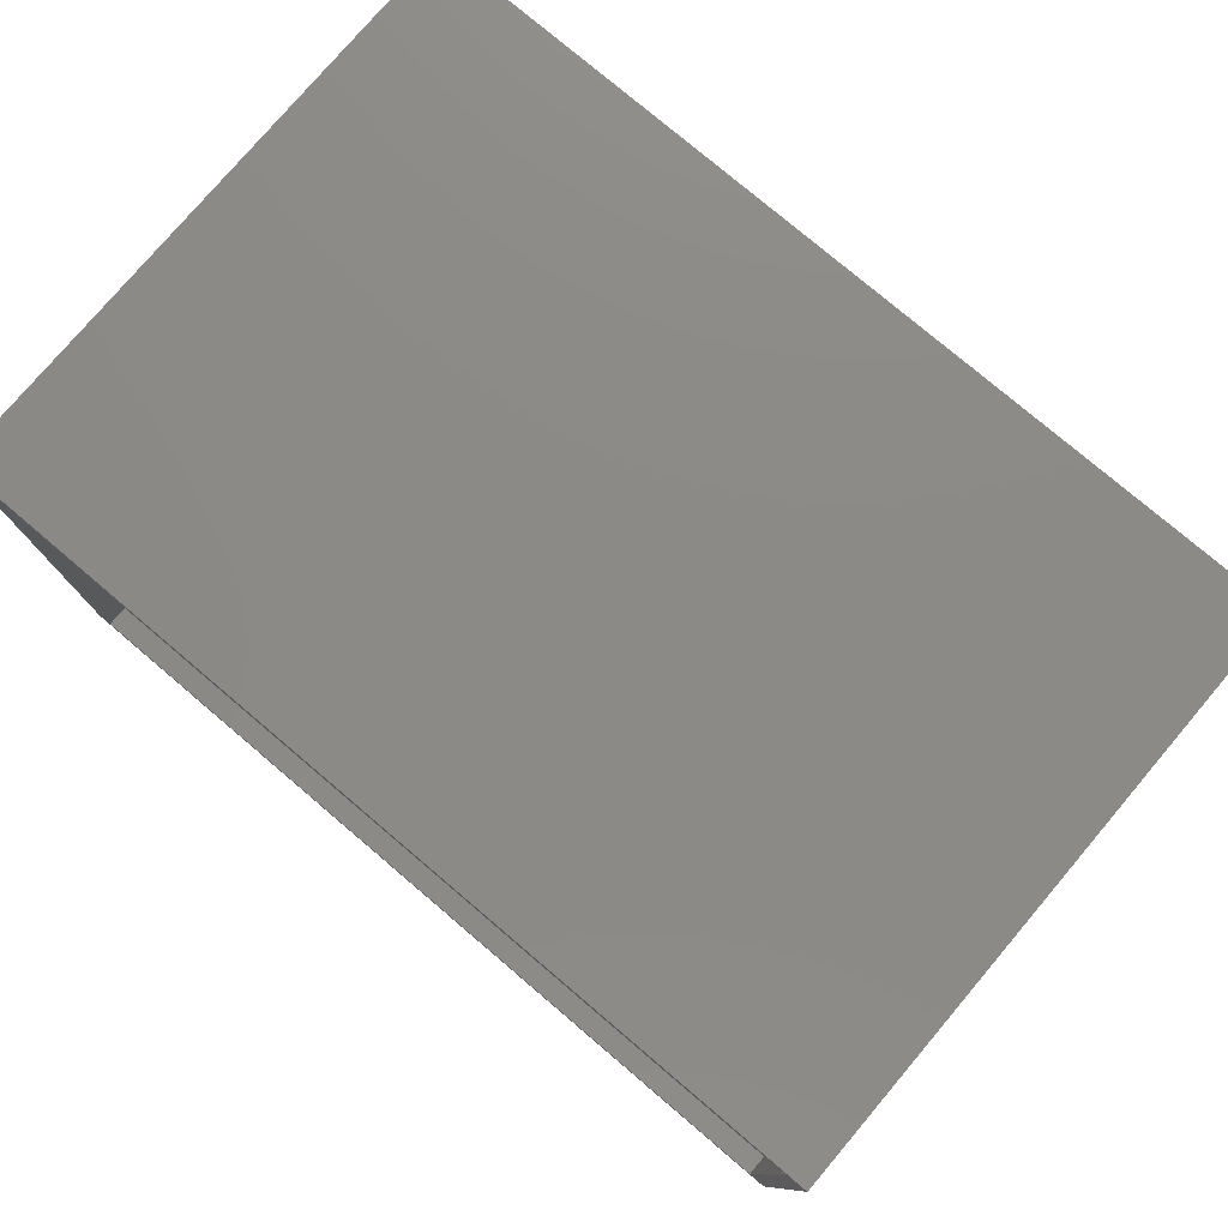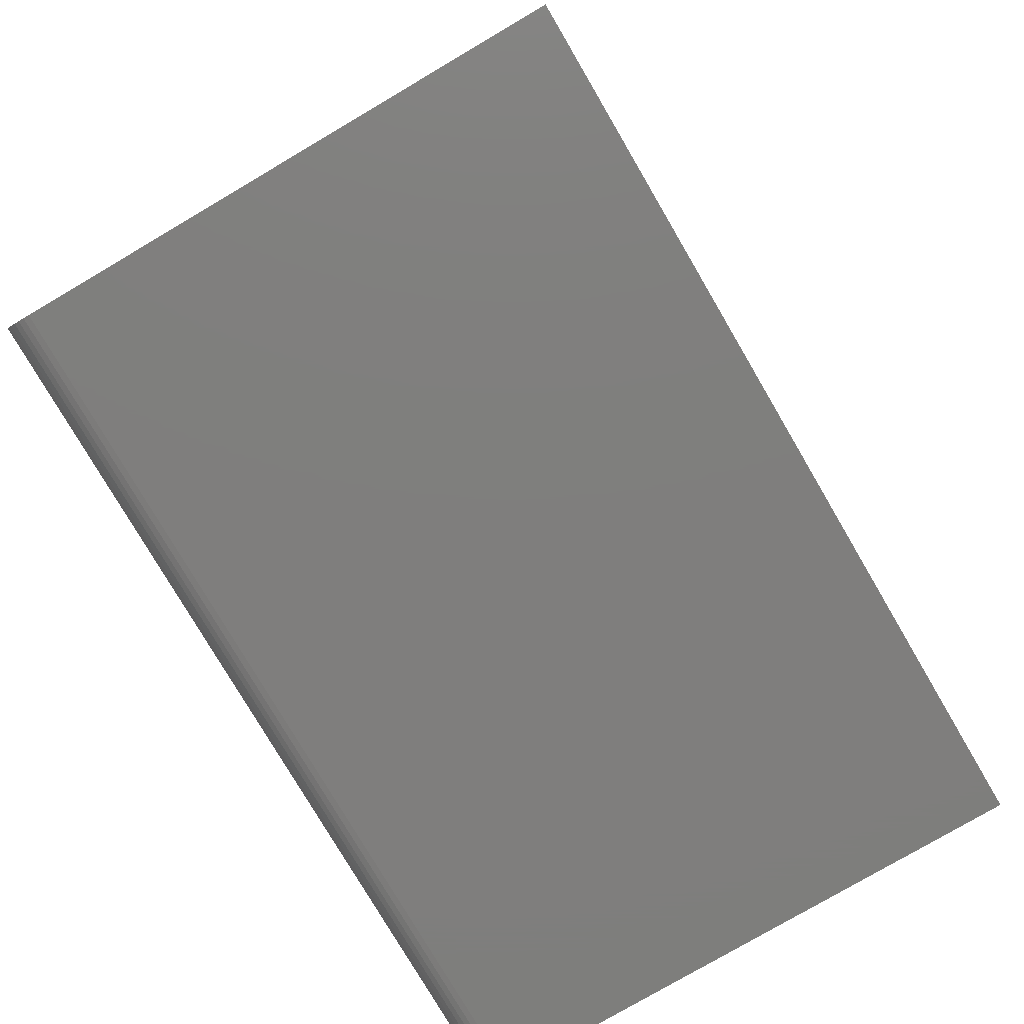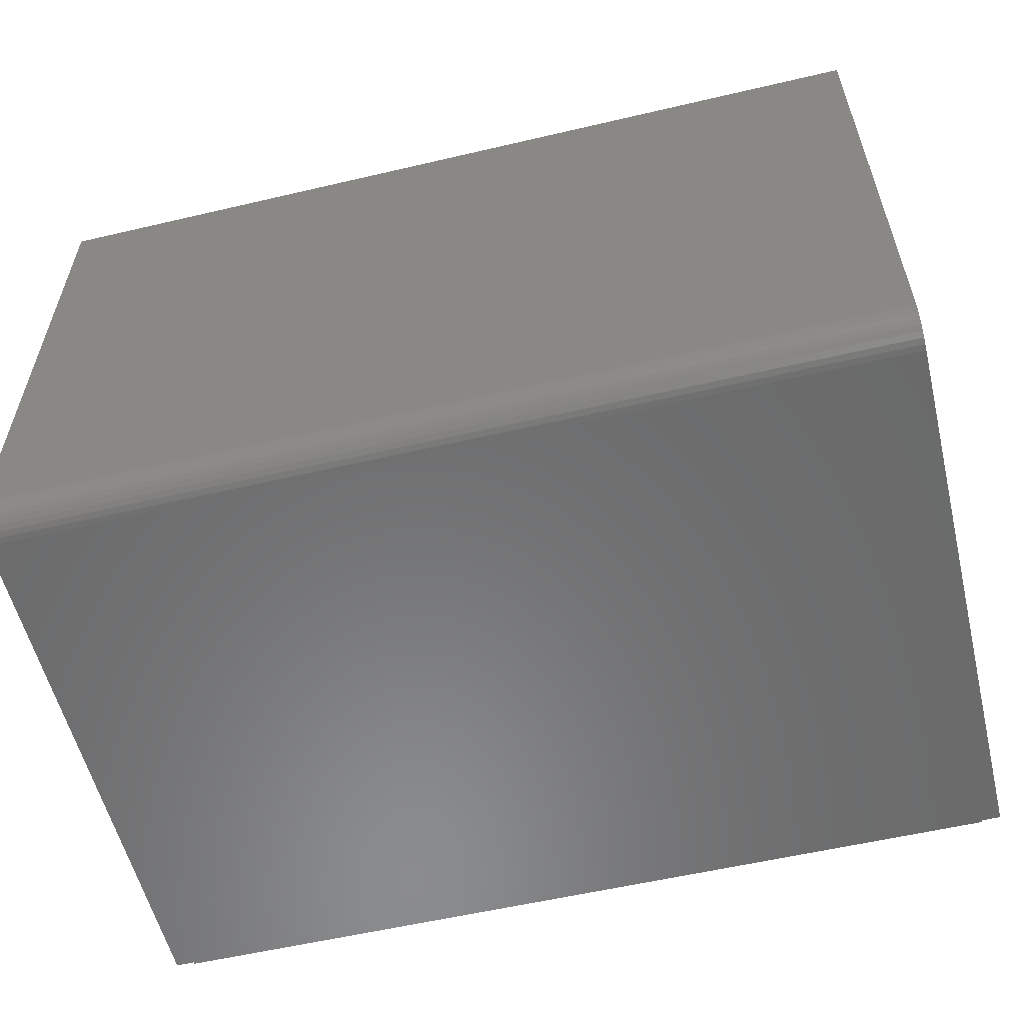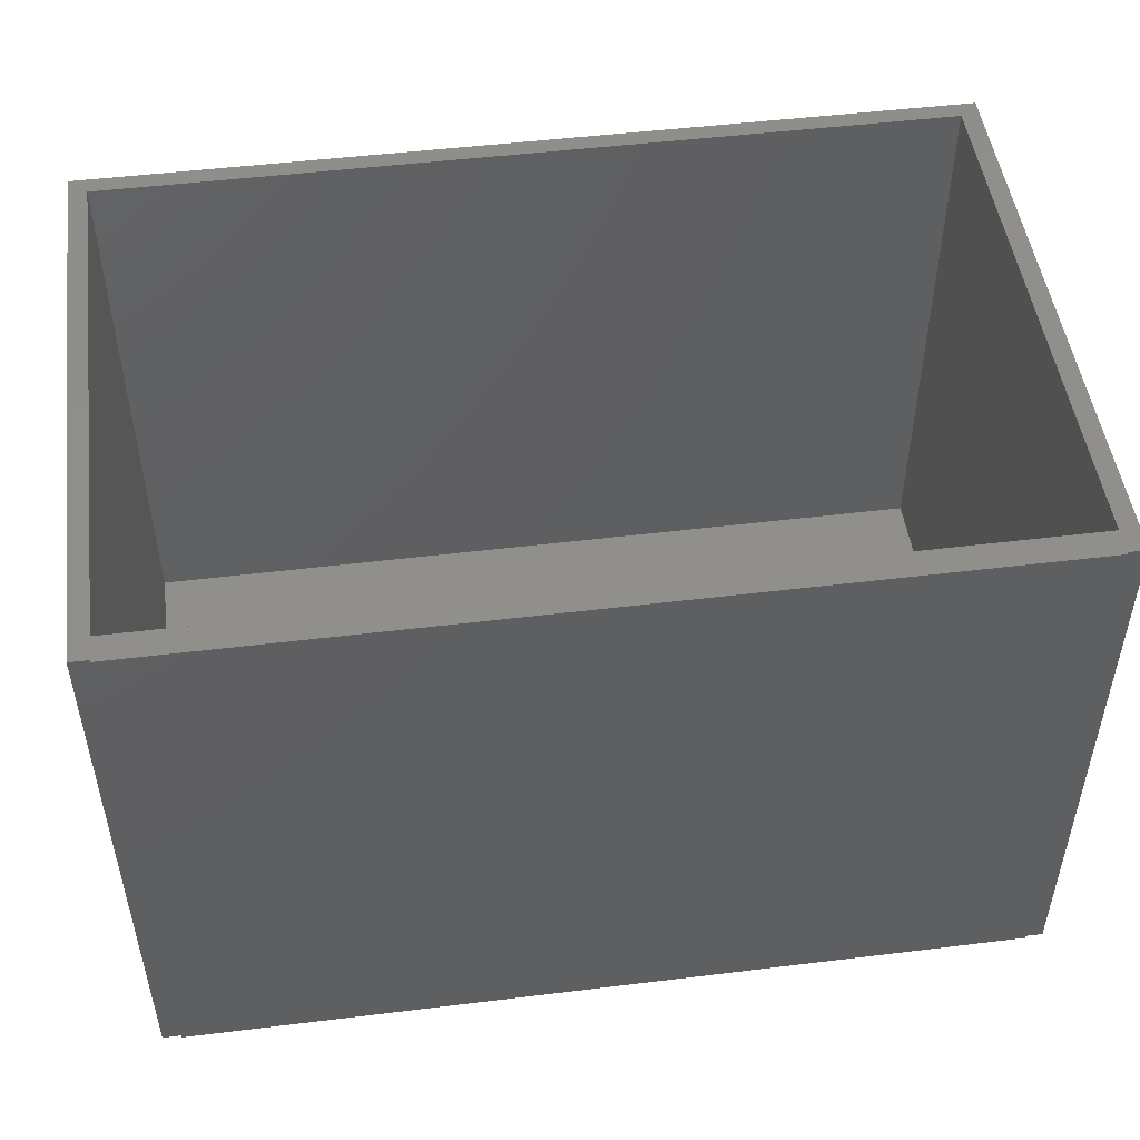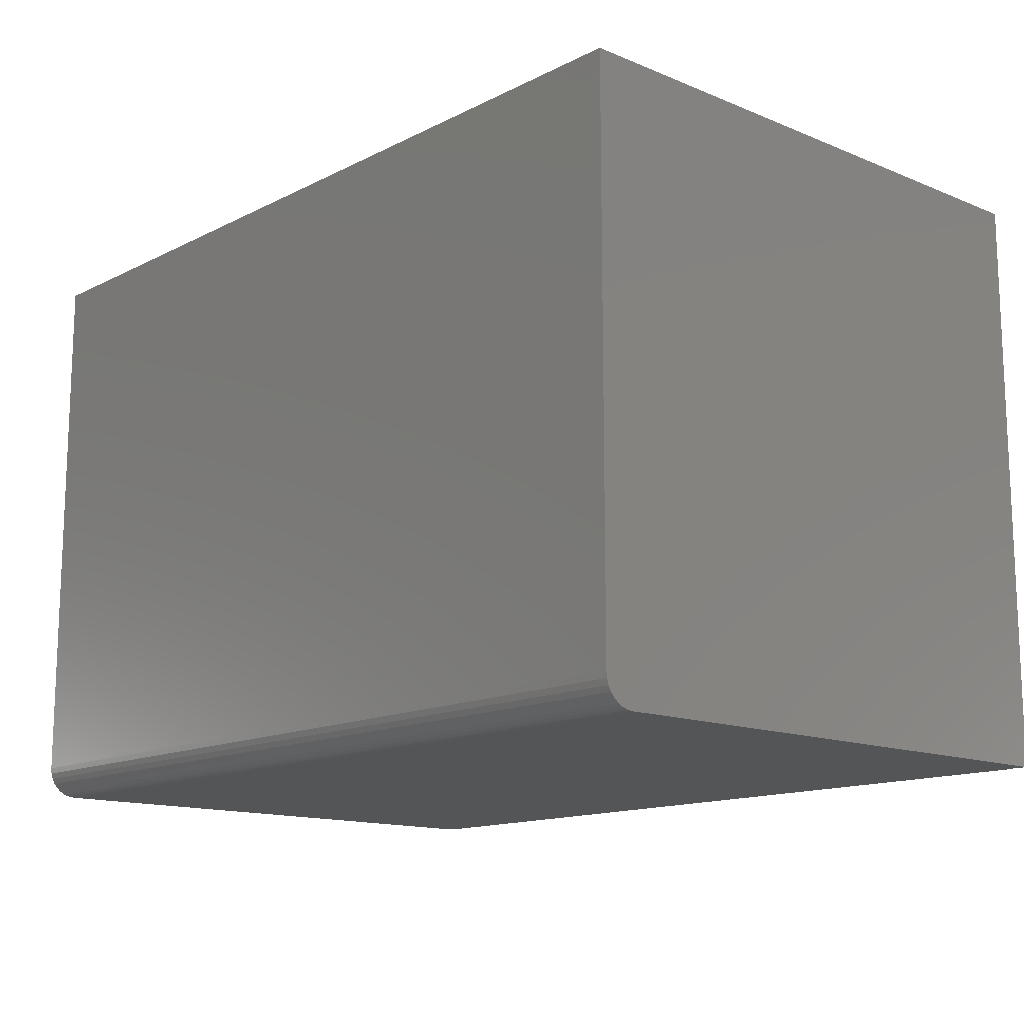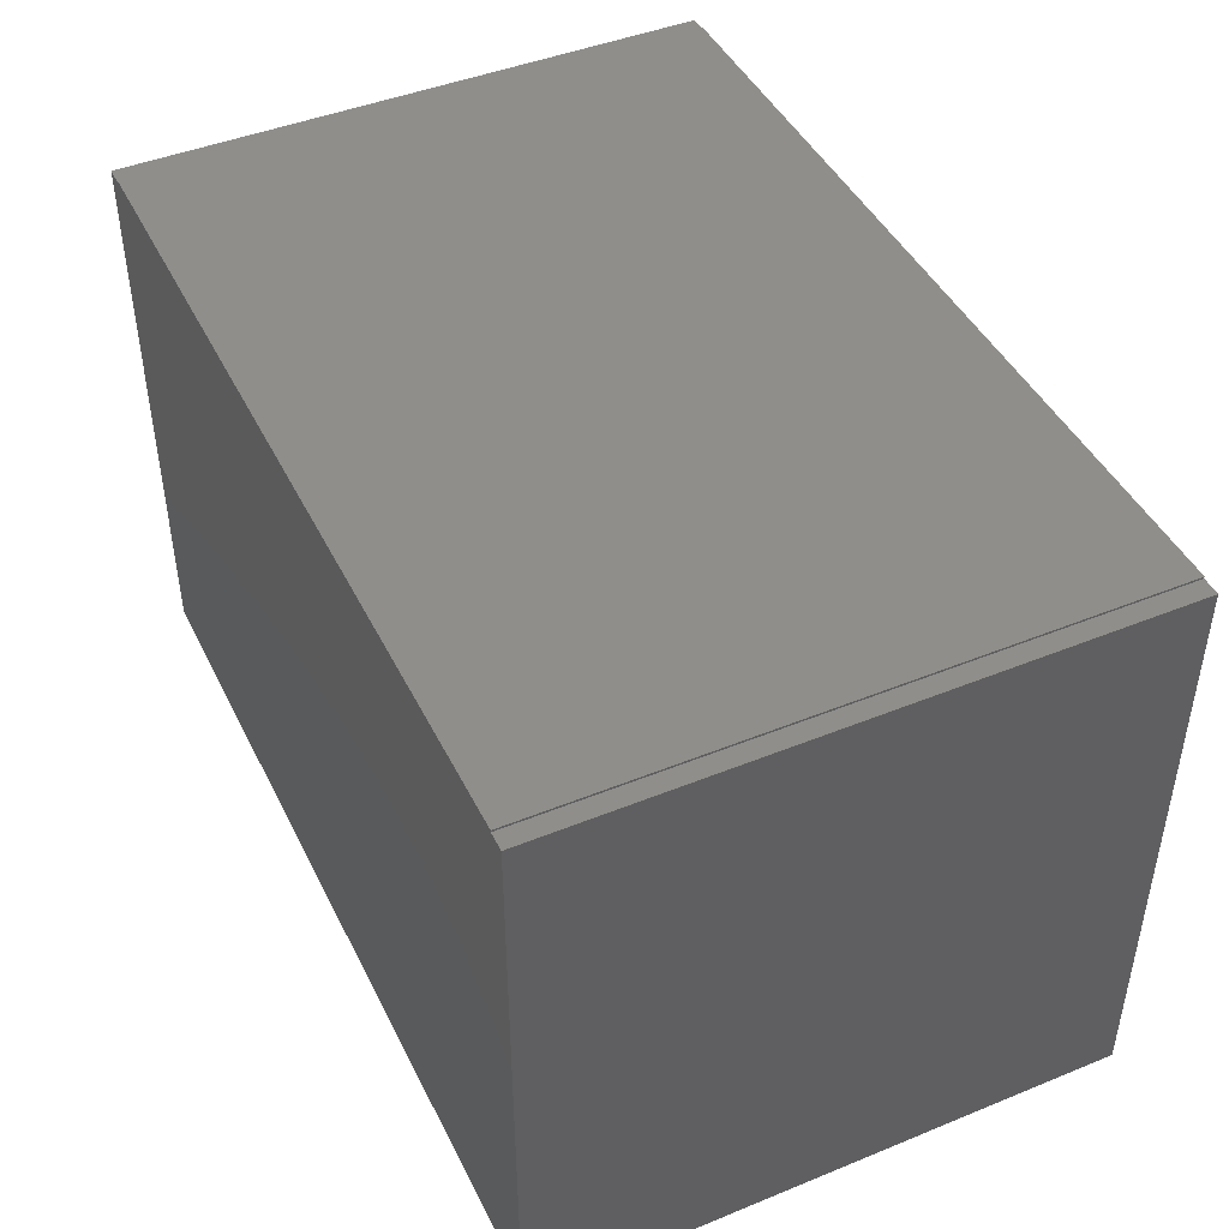
<metadata>
{"format":"stl","ext":"stl","renderer":"f3d","projection":"perspective","resolution":1024,"background":"white","views":[{"elev":77.9,"azim":40.3,"up":"+Y"},{"elev":-78.5,"azim":-59.6,"up":"+Y"},{"elev":-57.0,"azim":13.7,"up":"+Z"},{"elev":49.3,"azim":172.3,"up":"+Z"},{"elev":-13.8,"azim":47.8,"up":"+Z"},{"elev":44.8,"azim":-115.3,"up":"+Y"}]}
</metadata>
<code>
# stl→obj: 41 verts, 78 faces
v 0.5627 0.375 0.75
v 0.5627 -0.375 0.75
v 0.5627 -0.375 0.03906
v 0.5627 -0.3742 0.03144
v 0.5627 -0.372 0.02411
v 0.5627 -0.3684 0.01736
v 0.5627 -0.3636 0.01144
v 0.5627 -0.3576 0.006583
v 0.5627 -0.3509 0.002973
v 0.5627 -0.3436 0.0007506
v 0.5627 -0.3359 0
v 0.5627 0.3711 0
v 0.5627 0.375 0
v -0.5625 -0.3359 0
v -0.5625 -0.3509 0.002973
v -0.5625 0.375 0
v -0.5625 -0.3436 0.0007506
v -0.5625 -0.3636 0.01144
v -0.5625 -0.3684 0.01736
v -0.5625 -0.372 0.02411
v -0.5625 0.375 0.75
v -0.5625 -0.3742 0.03144
v -0.5625 -0.375 0.03906
v -0.5625 -0.375 0.75
v -0.5625 -0.3576 0.006583
v -0.5388 0.375 0
v 0.5391 0.375 0
v -0.5391 0.3778 0
v 0.5391 0.3778 0
v -0.5388 0.375 0.75
v -0.5388 0.3438 0.75
v 0.5391 0.3438 0.75
v -0.5391 0.3778 0.75
v 0.5391 0.375 0.75
v 0.5391 0.3778 0.75
v 0.5391 -0.3523 0.75
v -0.5388 -0.3523 0.75
v -0.5391 -0.3523 0.02344
v 0.5391 -0.3523 0.02344
v -0.5391 0.3438 0.02344
v 0.5391 0.3438 0.02344
f 1 2 3
f 1 3 4
f 1 4 5
f 1 5 6
f 1 6 7
f 1 7 8
f 1 8 9
f 1 9 10
f 1 10 11
f 1 11 12
f 1 12 13
f 14 15 16
f 14 17 15
f 18 19 20
f 21 16 22
f 21 22 23
f 21 23 24
f 22 16 15
f 22 15 25
f 22 25 18
f 22 18 20
f 24 23 2
f 2 23 3
f 14 16 26
f 14 26 27
f 14 27 13
f 14 13 12
f 14 12 11
f 26 28 27
f 27 28 29
f 14 11 17
f 17 11 10
f 17 10 15
f 15 10 9
f 15 9 25
f 25 9 8
f 25 8 18
f 18 8 7
f 18 7 19
f 19 7 6
f 19 6 20
f 20 6 5
f 20 5 22
f 22 5 4
f 22 4 23
f 23 4 3
f 26 16 30
f 30 16 21
f 30 21 31
f 30 31 32
f 30 32 33
f 34 35 33
f 34 33 32
f 34 32 1
f 1 32 2
f 2 32 36
f 2 36 24
f 24 36 37
f 24 37 21
f 21 37 31
f 38 39 40
f 40 39 41
f 31 40 32
f 32 40 41
f 36 39 37
f 37 39 38
f 38 40 37
f 37 40 31
f 41 39 32
f 32 39 36
f 27 29 34
f 34 29 35
f 13 27 1
f 1 27 34
f 35 29 33
f 33 29 28
f 28 26 33
f 33 26 30

</code>
